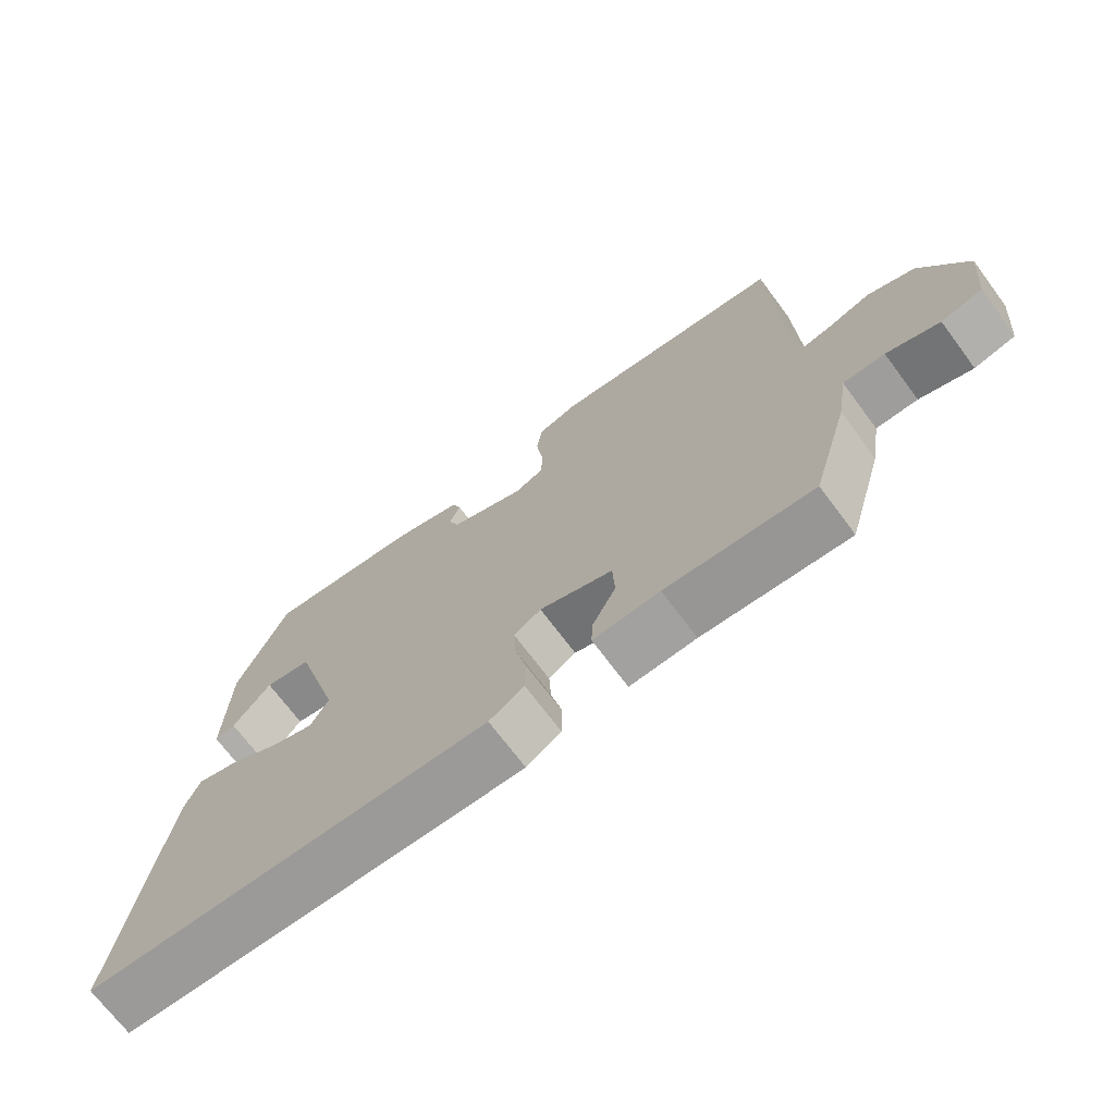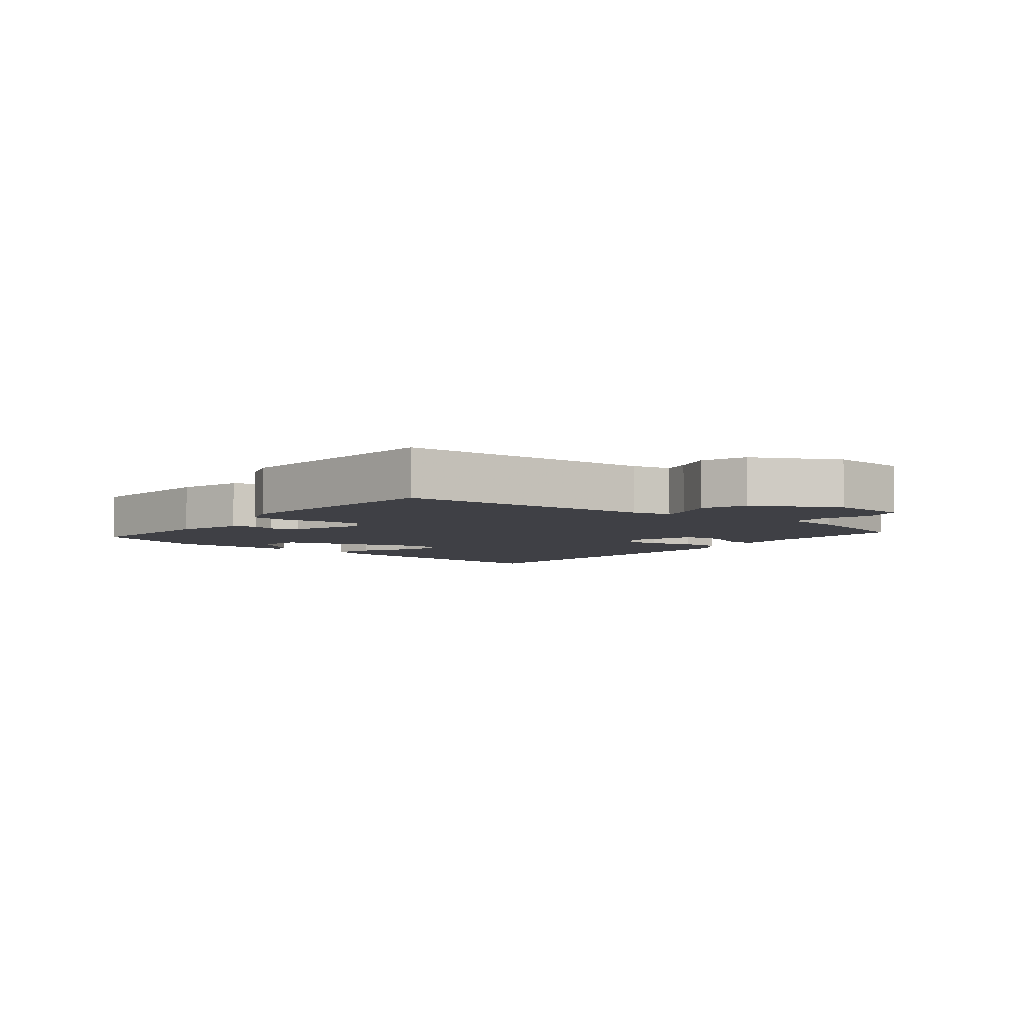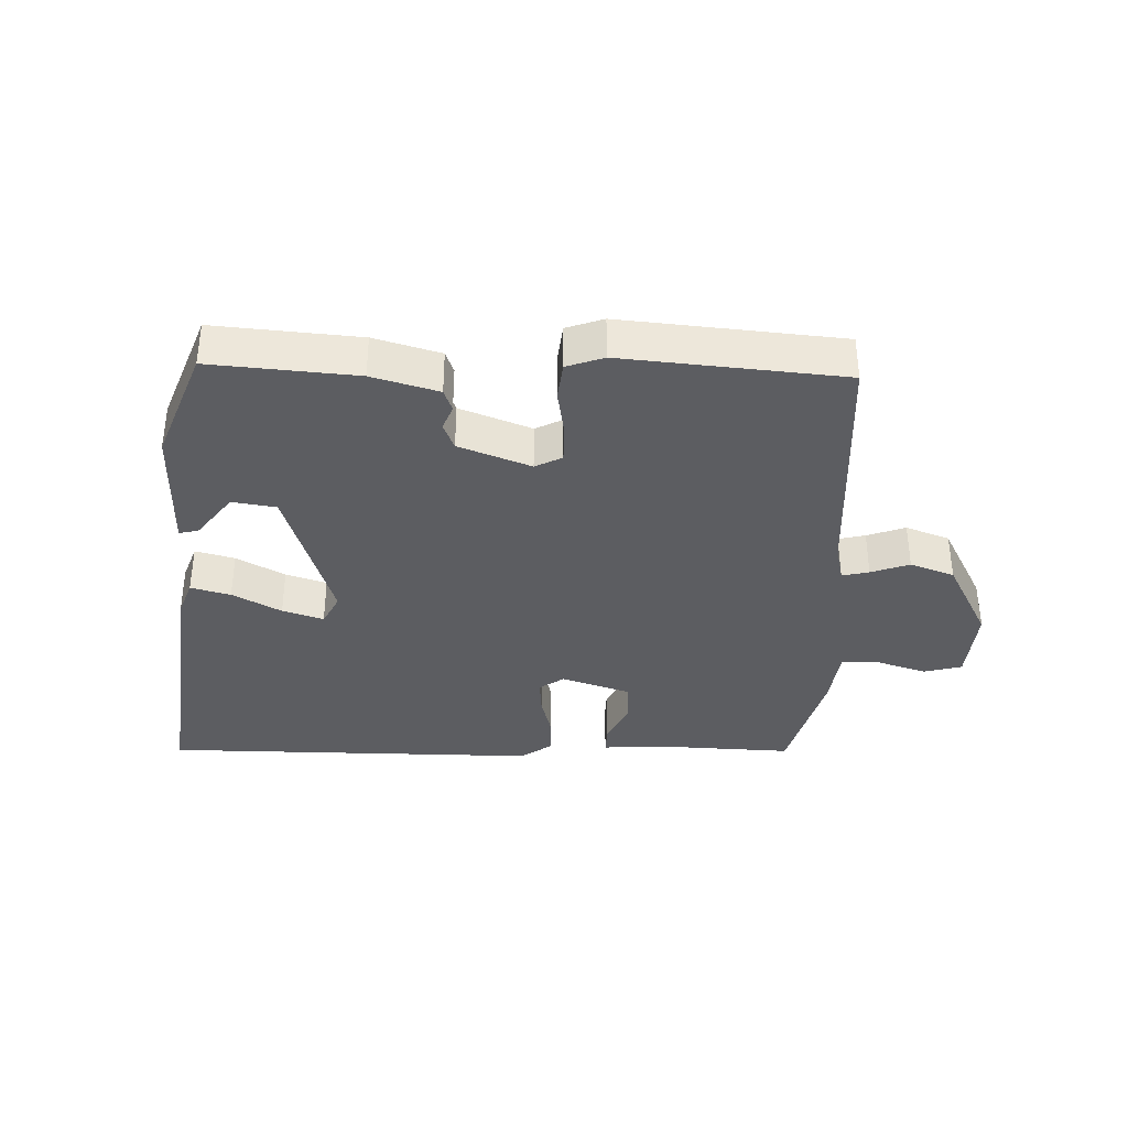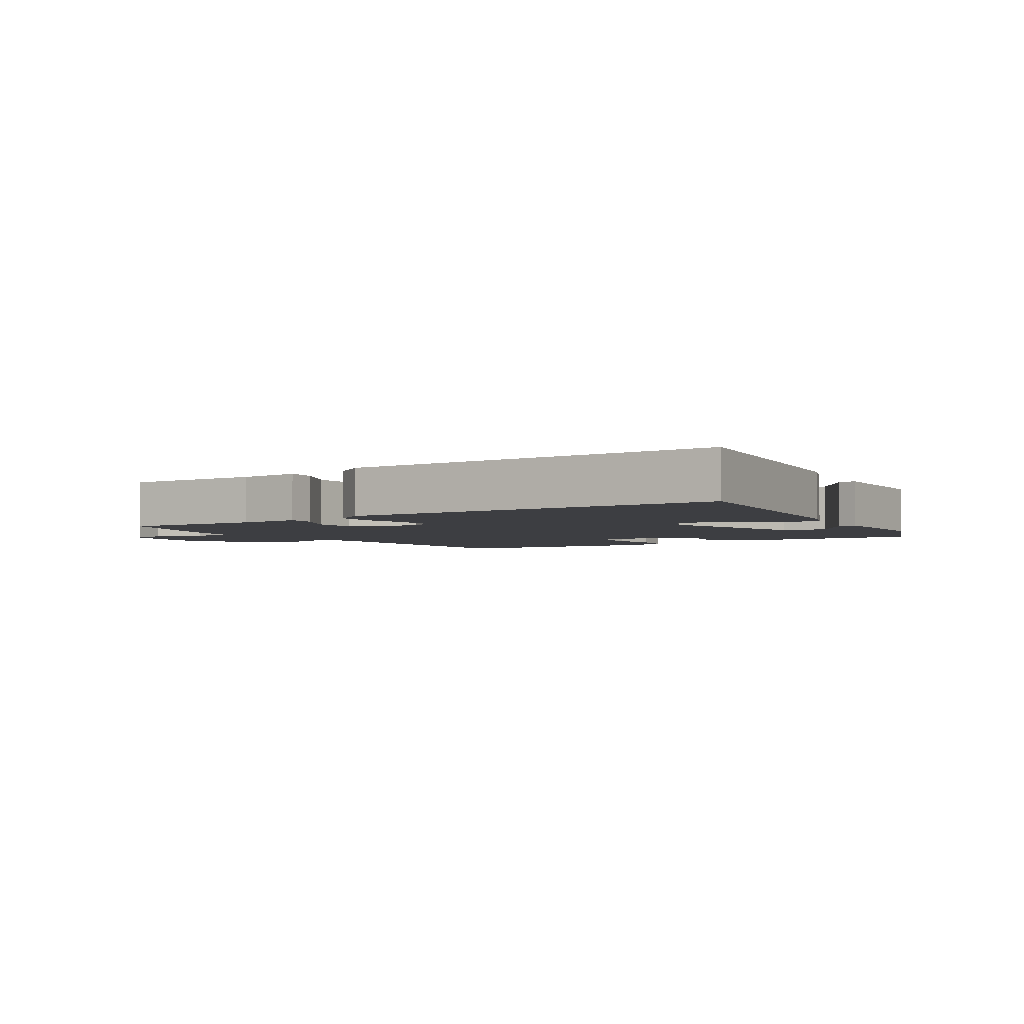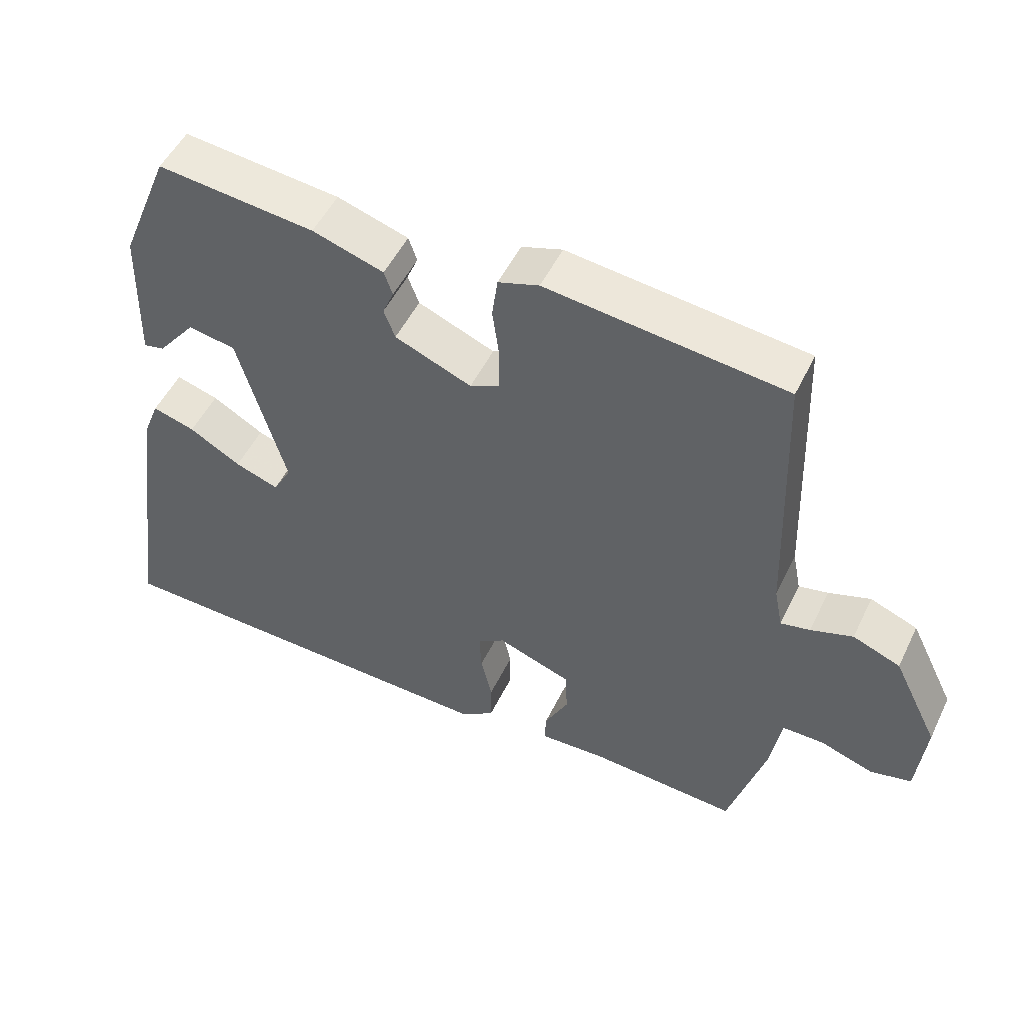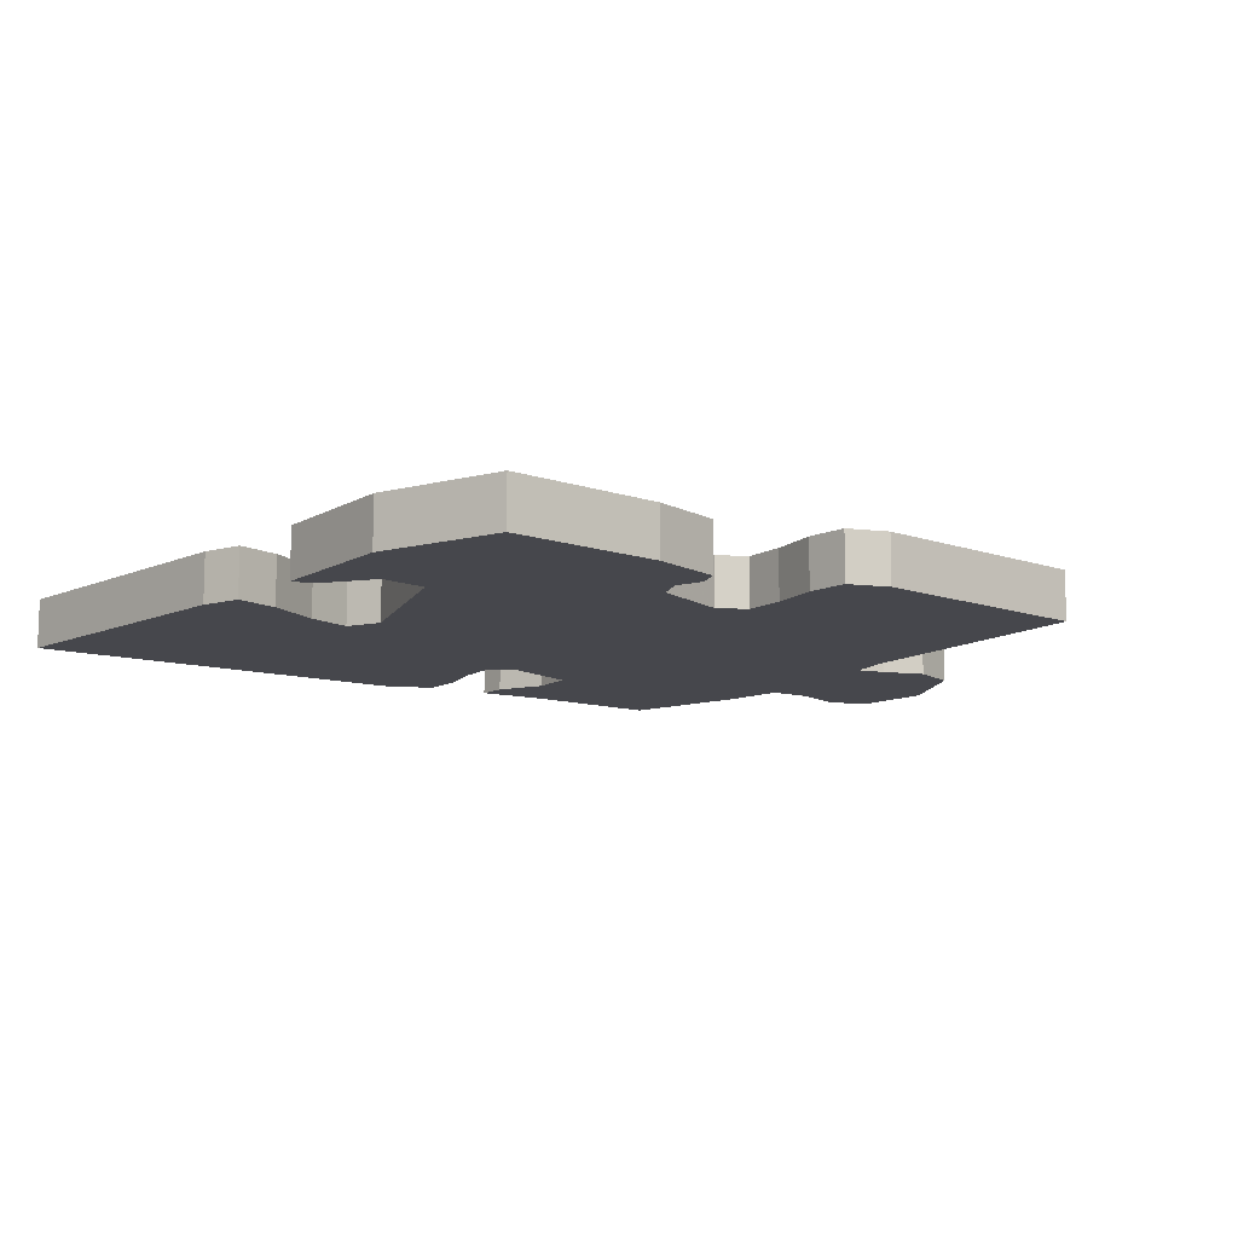
<metadata>
{"format":"obj","ext":"obj","renderer":"f3d","projection":"perspective","resolution":1024,"background":"white","views":[{"elev":-70.6,"azim":36.7,"up":"+Z"},{"elev":-5.2,"azim":53.0,"up":"+Y"},{"elev":-36.3,"azim":-0.3,"up":"+Y"},{"elev":-3.6,"azim":-146.1,"up":"+Y"},{"elev":50.9,"azim":25.3,"up":"+Z"},{"elev":-10.9,"azim":-34.6,"up":"+Y"}]}
</metadata>
<code>
v 0.466 0.07 -0.506
v 0.254 0.07 -0.492
v 0.158 0.07 -0.496
v 0.16 0.07 -0.452
v 0.194 0.07 -0.385
v 0.191 0.07 -0.32
v 0.085 0.07 -0.282
v 0.046 0.07 -0.308
v 0.049 0.07 -0.364
v 0.065 0.07 -0.432
v 0.064 0.07 -0.492
v 0.014 0.07 -0.525
v -0.572 0.07 -0.508
v -0.511 0.07 -0.086
v -0.489 0.07 -0.03
v -0.428 0.07 -0.048
v -0.354 0.07 -0.091
v -0.291 0.07 -0.113
v -0.265 0.07 -0.065
v -0.333 0.07 0.172
v -0.401 0.07 0.184
v -0.456 0.07 0.115
v -0.486 0.07 0.109
v -0.481 0.07 0.309
v -0.409 0.07 0.484
v -0.184 0.07 0.46
v -0.082 0.07 0.428
v -0.07 0.07 0.393
v -0.086 0.07 0.355
v -0.07 0.07 0.313
v 0.04 0.07 0.268
v 0.082 0.07 0.288
v 0.083 0.07 0.348
v 0.073 0.07 0.421
v 0.081 0.07 0.48
v 0.139 0.07 0.499
v 0.48 0.07 0.46
v 0.494 0.07 0.067
v 0.506 0.07 0.007
v 0.548 0.07 0.016
v 0.608 0.07 0.036
v 0.676 0.07 0.009
v 0.741 0.07 -0.122
v 0.729 0.07 -0.243
v 0.67 0.07 -0.257
v 0.594 0.07 -0.231
v 0.534 0.07 -0.231
v 0.519 0.07 -0.324
v 0.466 0 -0.506
v 0.254 0 -0.492
v 0.158 0 -0.496
v 0.16 0 -0.452
v 0.194 0 -0.385
v 0.191 0 -0.32
v 0.085 0 -0.282
v 0.046 0 -0.308
v 0.049 0 -0.364
v 0.065 0 -0.432
v 0.064 0 -0.492
v 0.014 0 -0.525
v -0.572 0 -0.508
v -0.511 0 -0.086
v -0.489 0 -0.03
v -0.428 0 -0.048
v -0.354 0 -0.091
v -0.291 0 -0.113
v -0.265 0 -0.065
v -0.333 0 0.172
v -0.401 0 0.184
v -0.456 0 0.115
v -0.486 0 0.109
v -0.481 0 0.309
v -0.409 0 0.484
v -0.184 0 0.46
v -0.082 0 0.428
v -0.07 0 0.393
v -0.086 0 0.355
v -0.07 0 0.313
v 0.04 0 0.268
v 0.082 0 0.288
v 0.083 0 0.348
v 0.073 0 0.421
v 0.081 0 0.48
v 0.139 0 0.499
v 0.48 0 0.46
v 0.494 0 0.067
v 0.506 0 0.007
v 0.548 0 0.016
v 0.608 0 0.036
v 0.676 0 0.009
v 0.741 0 -0.122
v 0.729 0 -0.243
v 0.67 0 -0.257
v 0.594 0 -0.231
v 0.534 0 -0.231
v 0.519 0 -0.324
f 47 48 1 2
f 44 45 46
f 43 44 46
f 42 43 46
f 41 42 46
f 40 41 46
f 39 40 46 47
f 3 4 5
f 2 3 5
f 47 2 5
f 39 47 5
f 38 39 5
f 36 37 38
f 35 36 38
f 34 35 38
f 33 34 38
f 32 33 38
f 31 32 38
f 30 31 38
f 27 28 29
f 26 27 29
f 25 26 29
f 24 25 29
f 24 29 30
f 21 22 23 24
f 24 30 38
f 21 24 38
f 20 21 38
f 15 16 17
f 14 15 17
f 13 14 17
f 12 13 17
f 11 12 17
f 10 11 17
f 9 10 17
f 8 9 17 18
f 7 8 18 19
f 38 5 6
f 19 20 38
f 7 19 38
f 6 7 38
f 50 49 96 95
f 94 93 92
f 94 92 91
f 94 91 90
f 94 90 89
f 94 89 88
f 95 94 88 87
f 53 52 51
f 53 51 50
f 53 50 95
f 53 95 87
f 53 87 86
f 86 85 84
f 86 84 83
f 86 83 82
f 86 82 81
f 86 81 80
f 86 80 79
f 86 79 78
f 77 76 75
f 77 75 74
f 77 74 73
f 77 73 72
f 78 77 72
f 72 71 70 69
f 86 78 72
f 86 72 69
f 86 69 68
f 65 64 63
f 65 63 62
f 65 62 61
f 65 61 60
f 65 60 59
f 65 59 58
f 65 58 57
f 66 65 57 56
f 67 66 56 55
f 54 53 86
f 86 68 67
f 86 67 55
f 86 55 54
f 1 49 50 2
f 2 50 51 3
f 3 51 52 4
f 4 52 53 5
f 5 53 54 6
f 6 54 55 7
f 7 55 56 8
f 8 56 57 9
f 9 57 58 10
f 10 58 59 11
f 11 59 60 12
f 12 60 61 13
f 13 61 62 14
f 14 62 63 15
f 15 63 64 16
f 16 64 65 17
f 17 65 66 18
f 18 66 67 19
f 19 67 68 20
f 20 68 69 21
f 21 69 70 22
f 22 70 71 23
f 23 71 72 24
f 24 72 73 25
f 25 73 74 26
f 26 74 75 27
f 27 75 76 28
f 28 76 77 29
f 29 77 78 30
f 30 78 79 31
f 31 79 80 32
f 32 80 81 33
f 33 81 82 34
f 34 82 83 35
f 35 83 84 36
f 36 84 85 37
f 37 85 86 38
f 38 86 87 39
f 39 87 88 40
f 40 88 89 41
f 41 89 90 42
f 42 90 91 43
f 43 91 92 44
f 44 92 93 45
f 45 93 94 46
f 46 94 95 47
f 47 95 96 48
f 48 96 49 1

</code>
